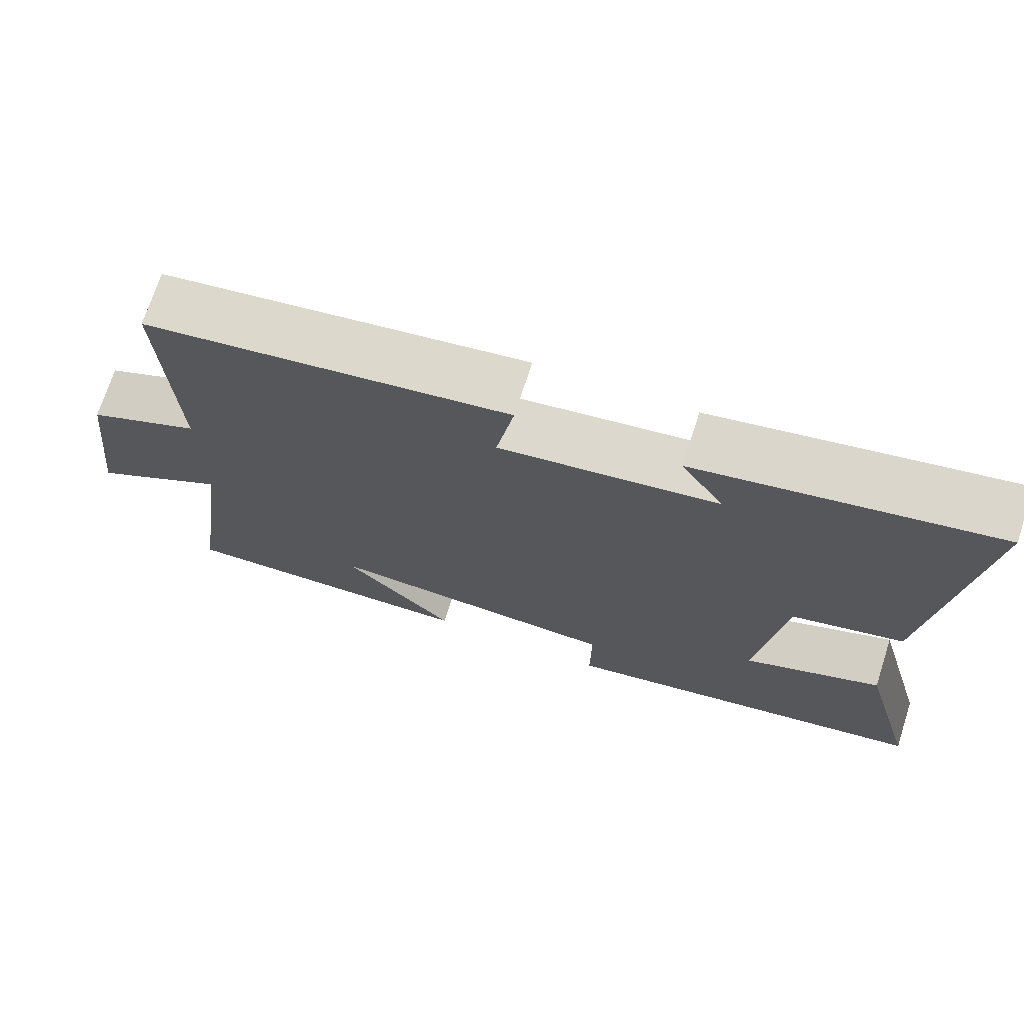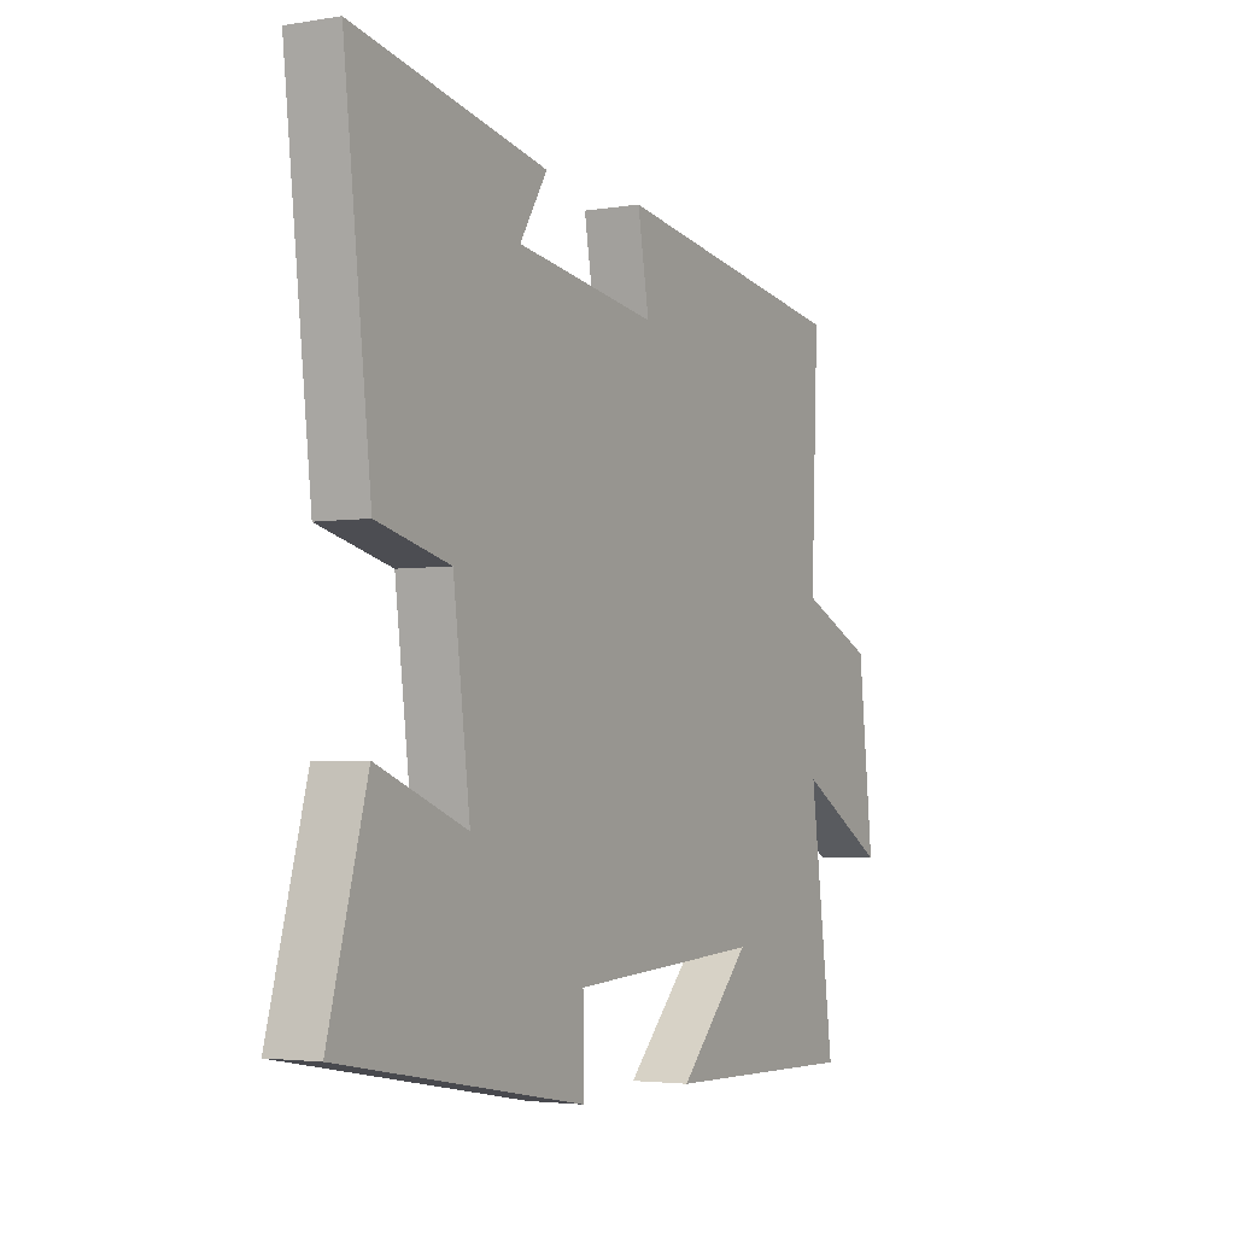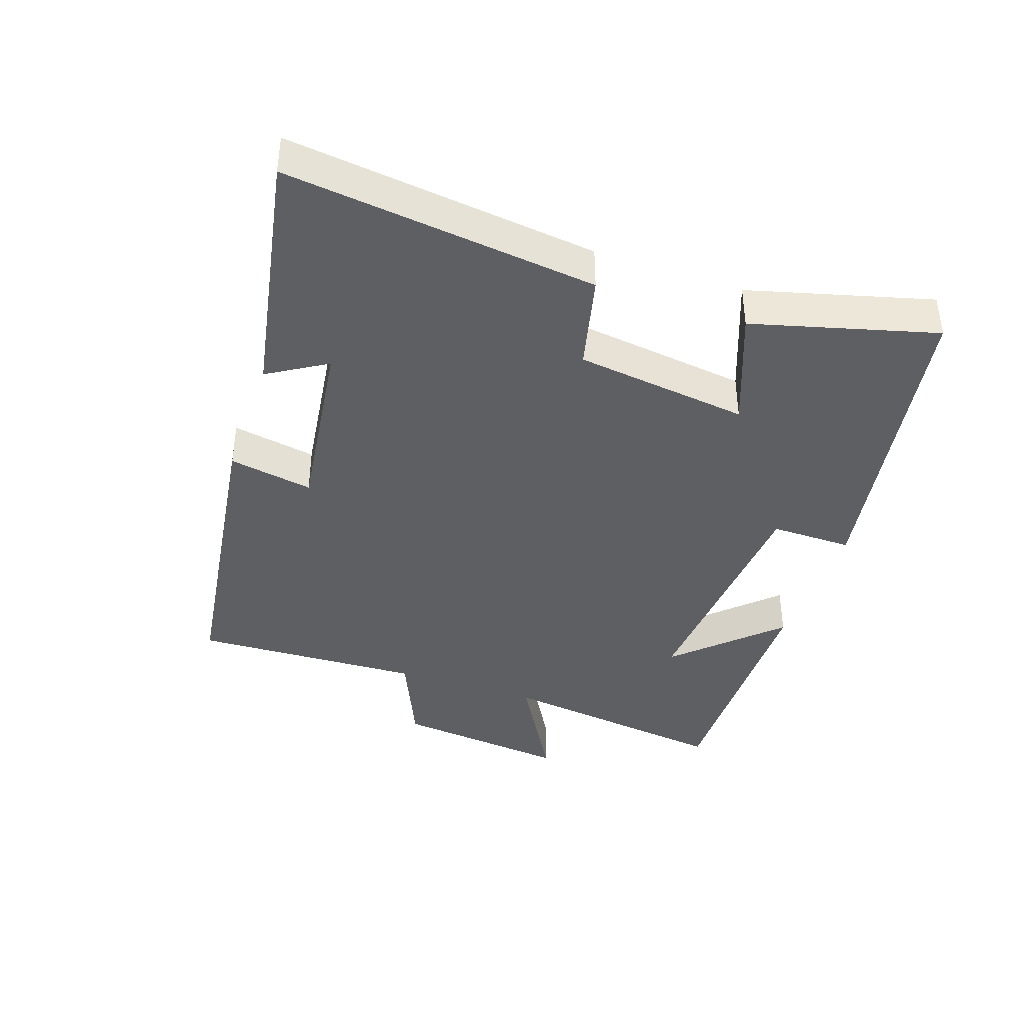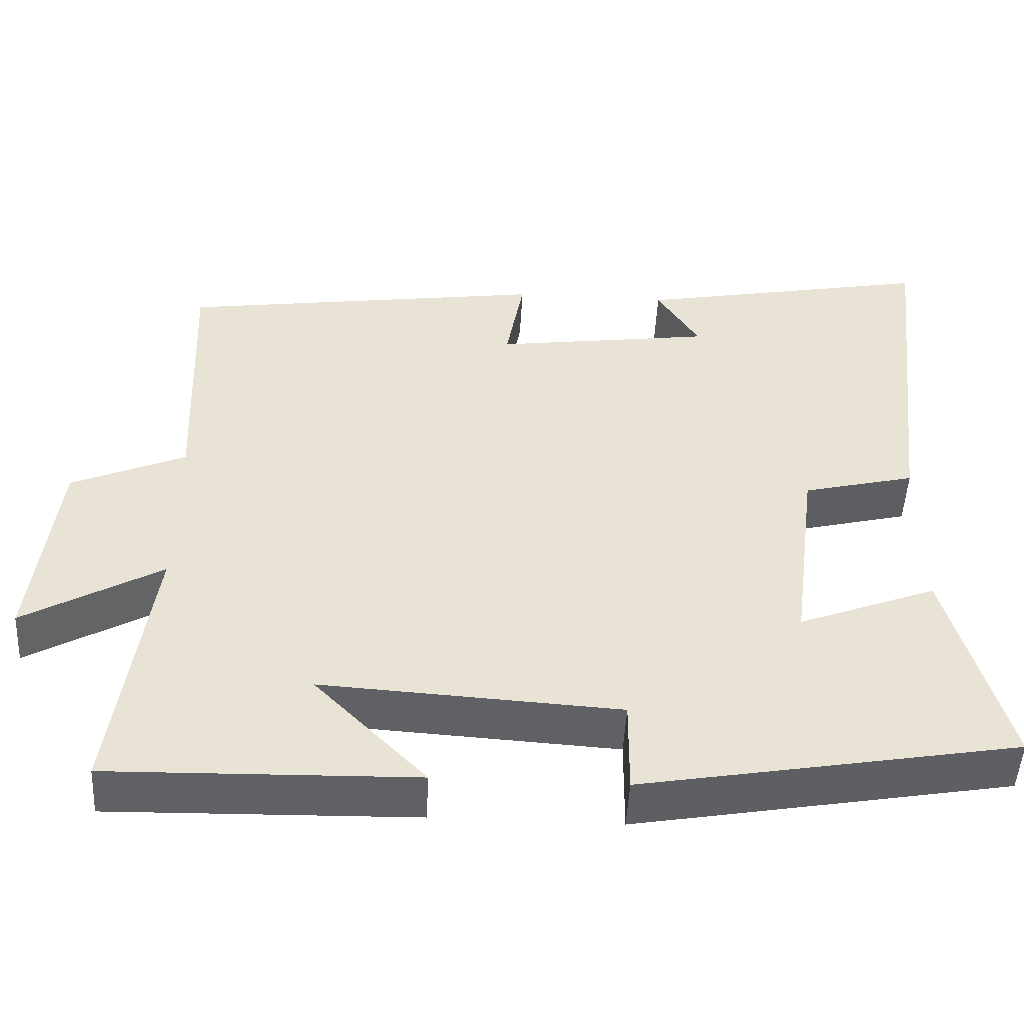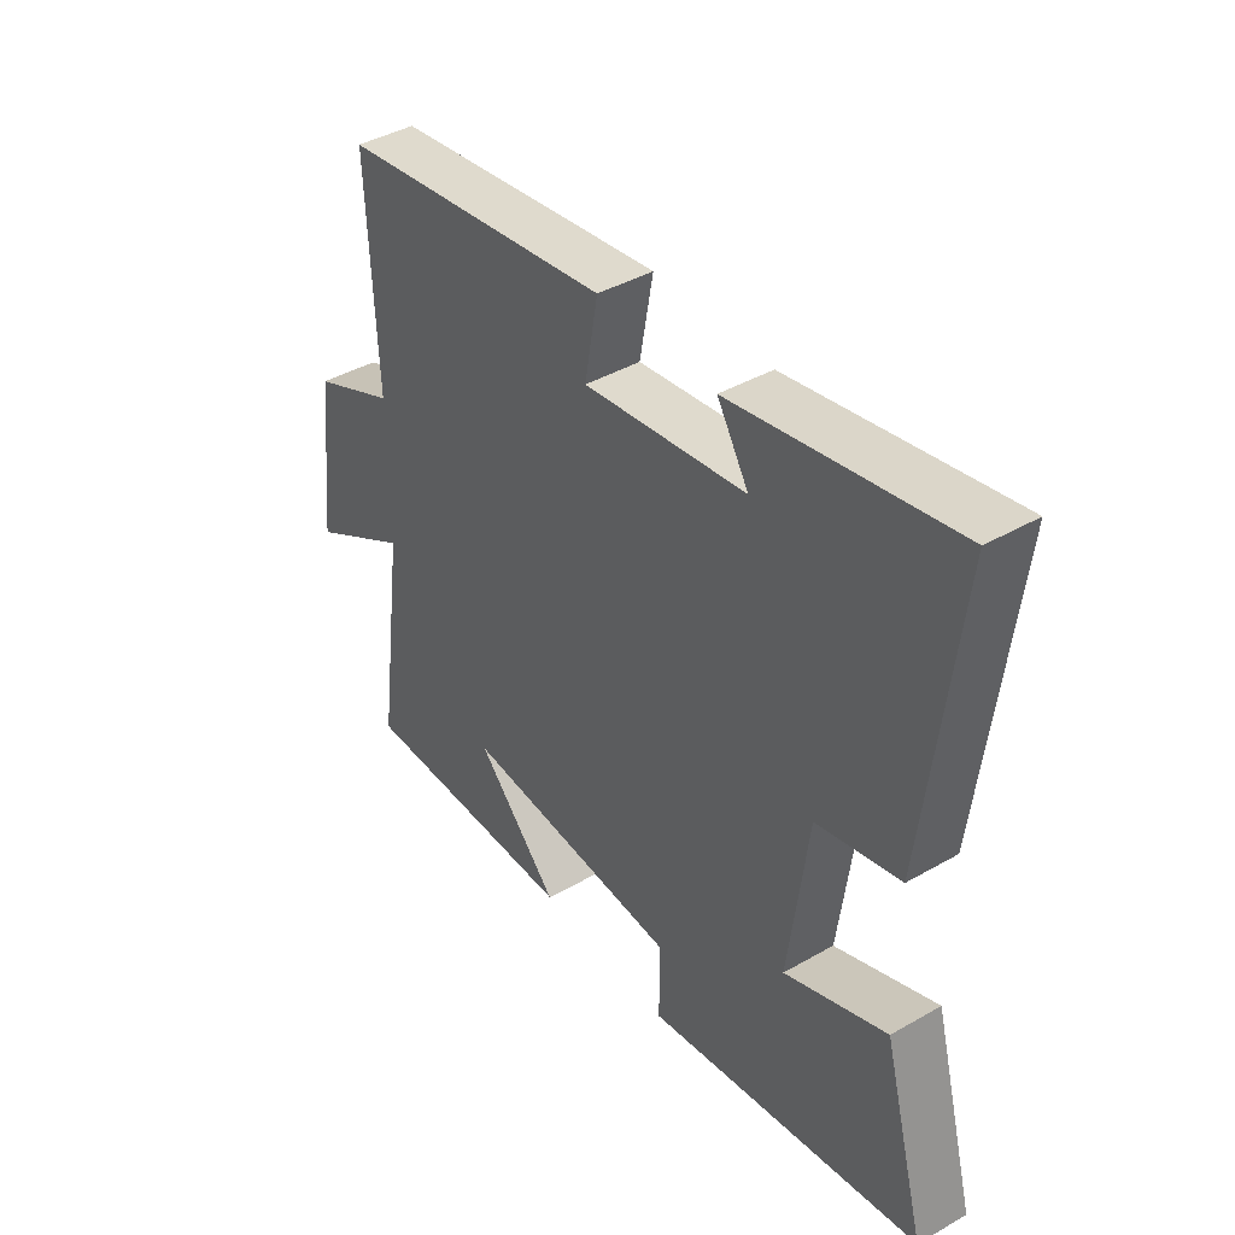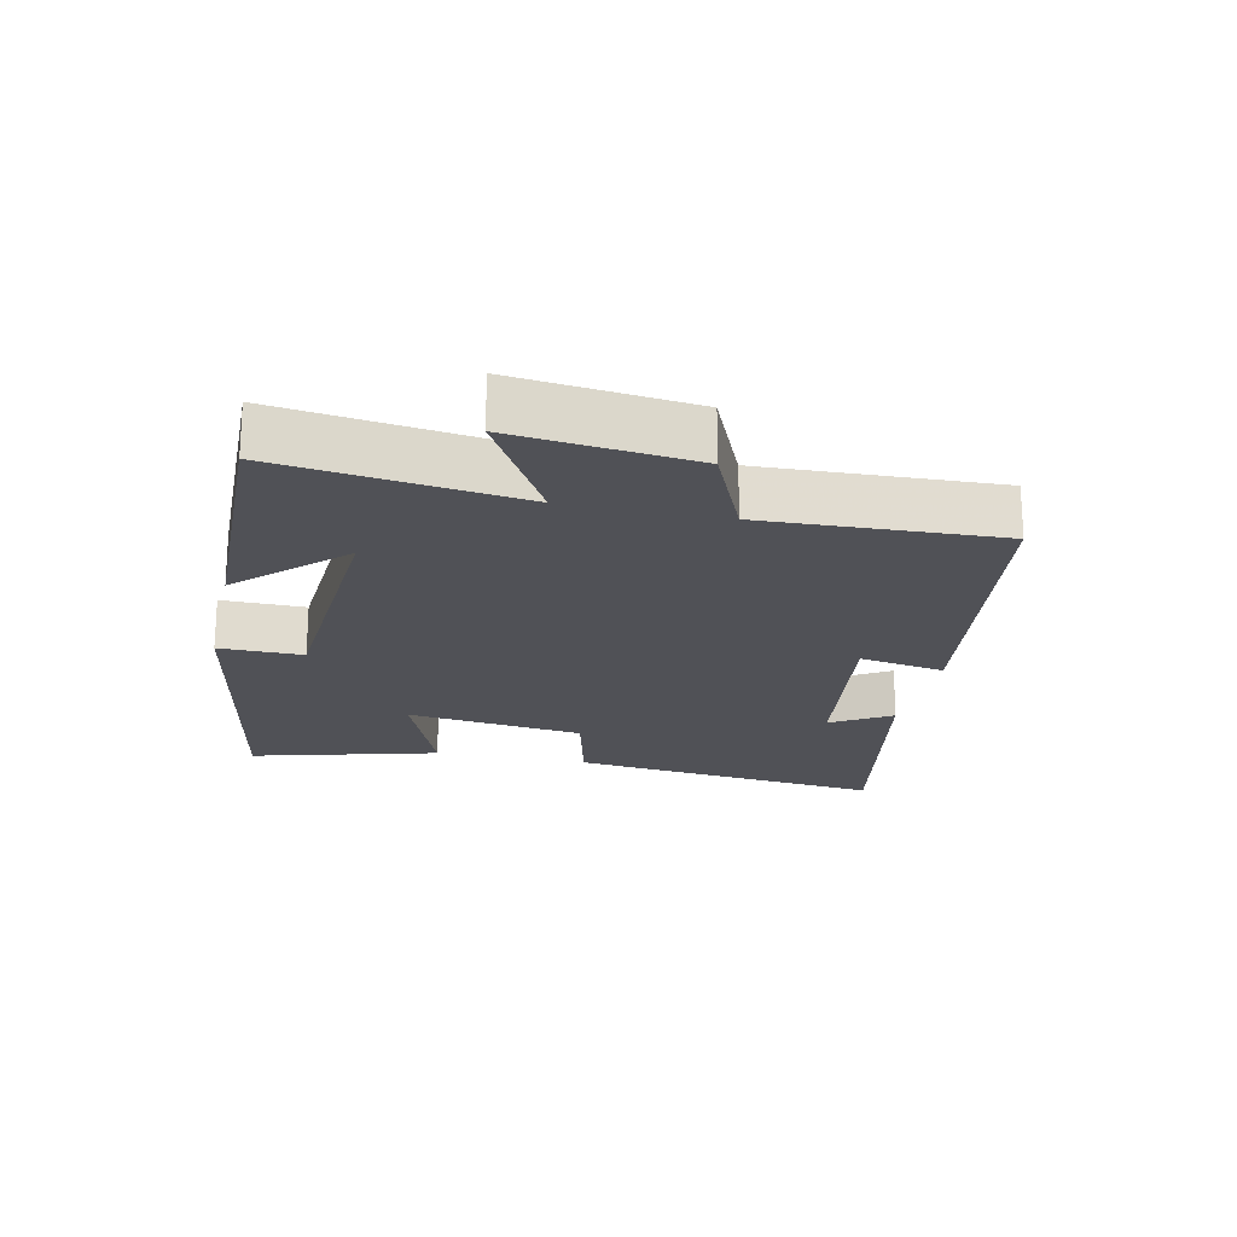
<metadata>
{"format":"obj","ext":"obj","renderer":"f3d","projection":"perspective","resolution":1024,"background":"white","views":[{"elev":71.4,"azim":17.8,"up":"+Z"},{"elev":-3.4,"azim":118.9,"up":"+Z"},{"elev":-39.9,"azim":70.9,"up":"+Y"},{"elev":-49.6,"azim":-3.0,"up":"+Z"},{"elev":41.5,"azim":55.2,"up":"+Z"},{"elev":-20.5,"azim":-102.4,"up":"+Y"}]}
</metadata>
<code>
v 0.555 0.07 0.574
v 0.5 0.07 0.098
v 0.354 0.07 0.062
v 0.32 0.07 -0.204
v 0.5 0.07 -0.134
v 0.576 0.07 -0.413
v 0.088 0.07 -0.5
v 0.089 0.07 -0.375
v -0.297 0.07 -0.351
v -0.152 0.07 -0.5
v -0.548 0.07 -0.509
v -0.5 0.07 -0.15
v -0.678 0.07 -0.253
v -0.648 0.07 0.015
v -0.5 0.07 0.08
v -0.515 0.07 0.431
v -0.037 0.07 0.5
v -0.06 0.07 0.371
v 0.224 0.07 0.411
v 0.169 0.07 0.5
v 0.555 0 0.574
v 0.5 0 0.098
v 0.354 0 0.062
v 0.32 0 -0.204
v 0.5 0 -0.134
v 0.576 0 -0.413
v 0.088 0 -0.5
v 0.089 0 -0.375
v -0.297 0 -0.351
v -0.152 0 -0.5
v -0.548 0 -0.509
v -0.5 0 -0.15
v -0.678 0 -0.253
v -0.648 0 0.015
v -0.5 0 0.08
v -0.515 0 0.431
v -0.037 0 0.5
v -0.06 0 0.371
v 0.224 0 0.411
v 0.169 0 0.5
f 19 20 1 2
f 18 19 2 3
f 15 16 17 18
f 15 18 3 4
f 12 13 14 15
f 12 15 4
f 9 10 11 12
f 8 9 12 4
f 6 7 8
f 4 5 6 8
f 22 21 40 39
f 23 22 39 38
f 38 37 36 35
f 24 23 38 35
f 35 34 33 32
f 24 35 32
f 32 31 30 29
f 24 32 29 28
f 28 27 26
f 28 26 25 24
f 1 21 22 2
f 2 22 23 3
f 3 23 24 4
f 4 24 25 5
f 5 25 26 6
f 6 26 27 7
f 7 27 28 8
f 8 28 29 9
f 9 29 30 10
f 10 30 31 11
f 11 31 32 12
f 12 32 33 13
f 13 33 34 14
f 14 34 35 15
f 15 35 36 16
f 16 36 37 17
f 17 37 38 18
f 18 38 39 19
f 19 39 40 20
f 20 40 21 1

</code>
